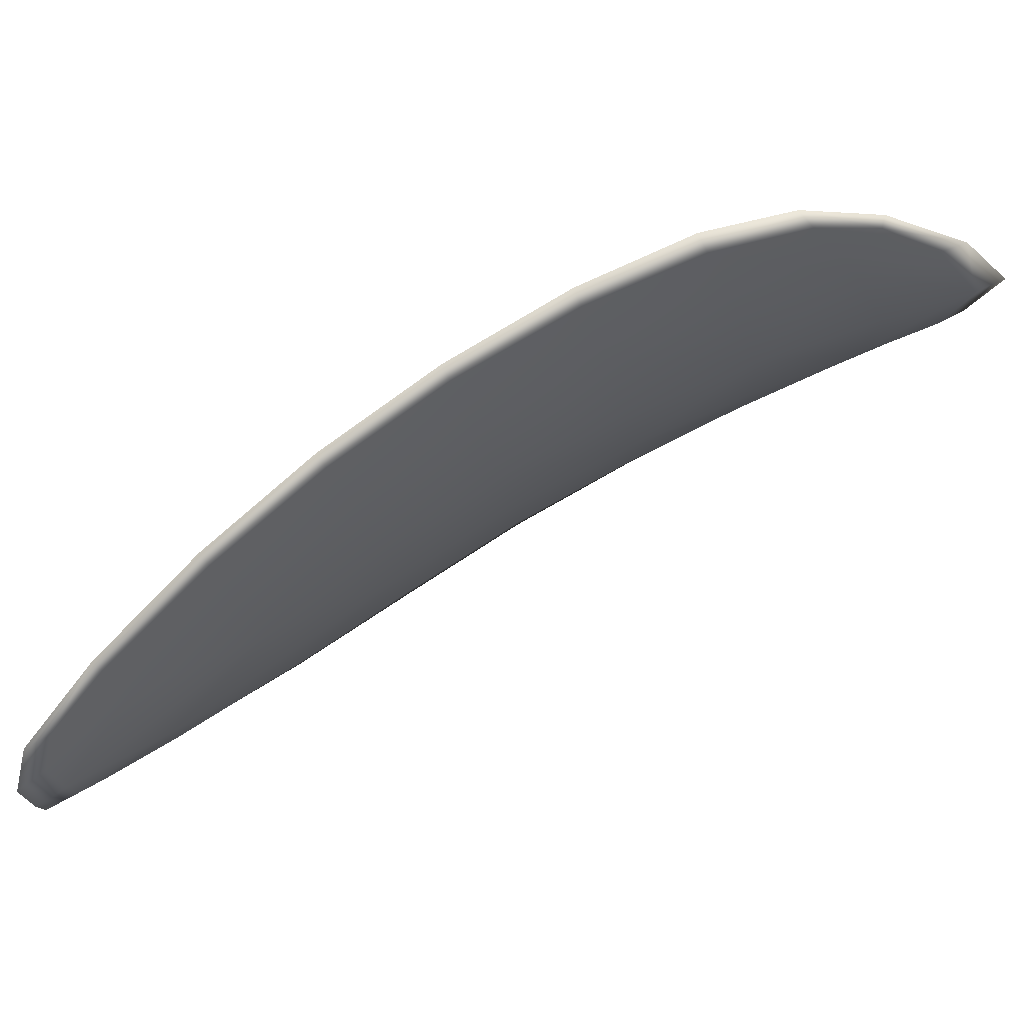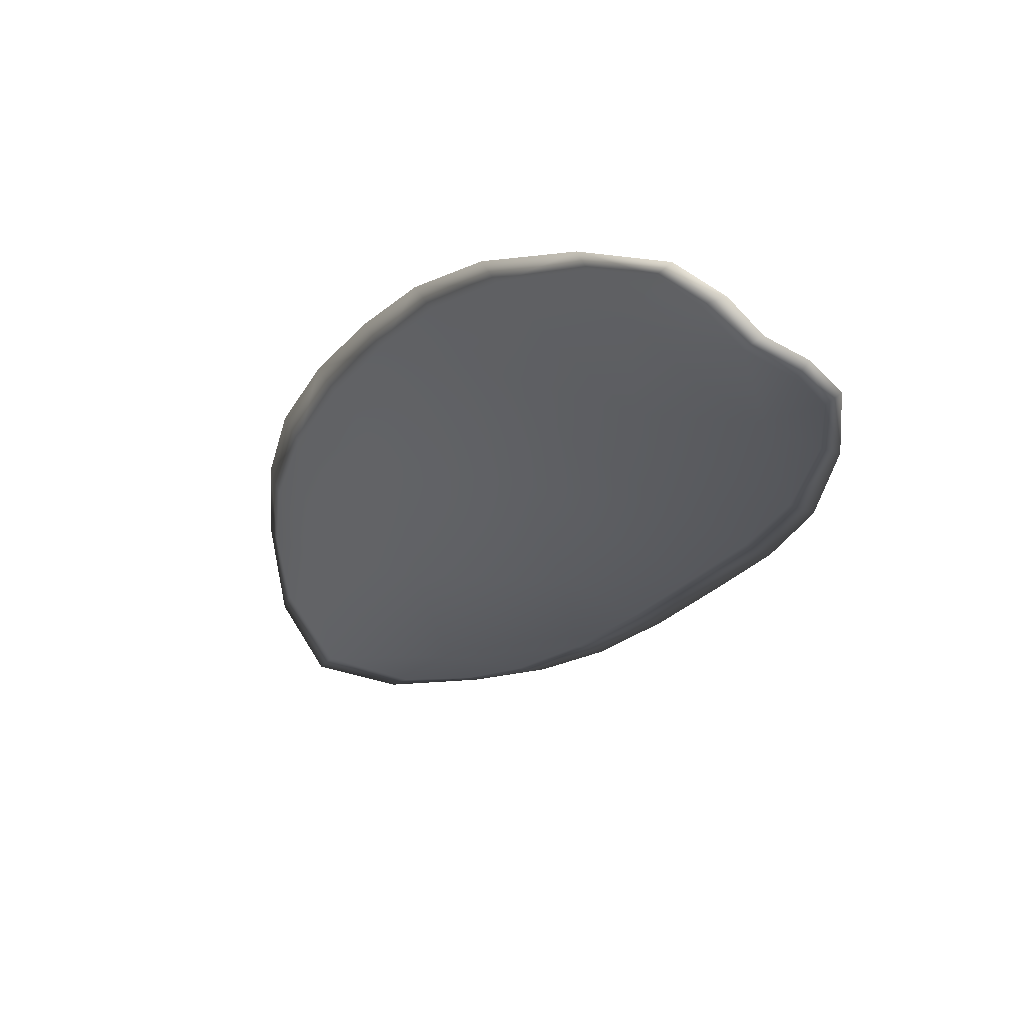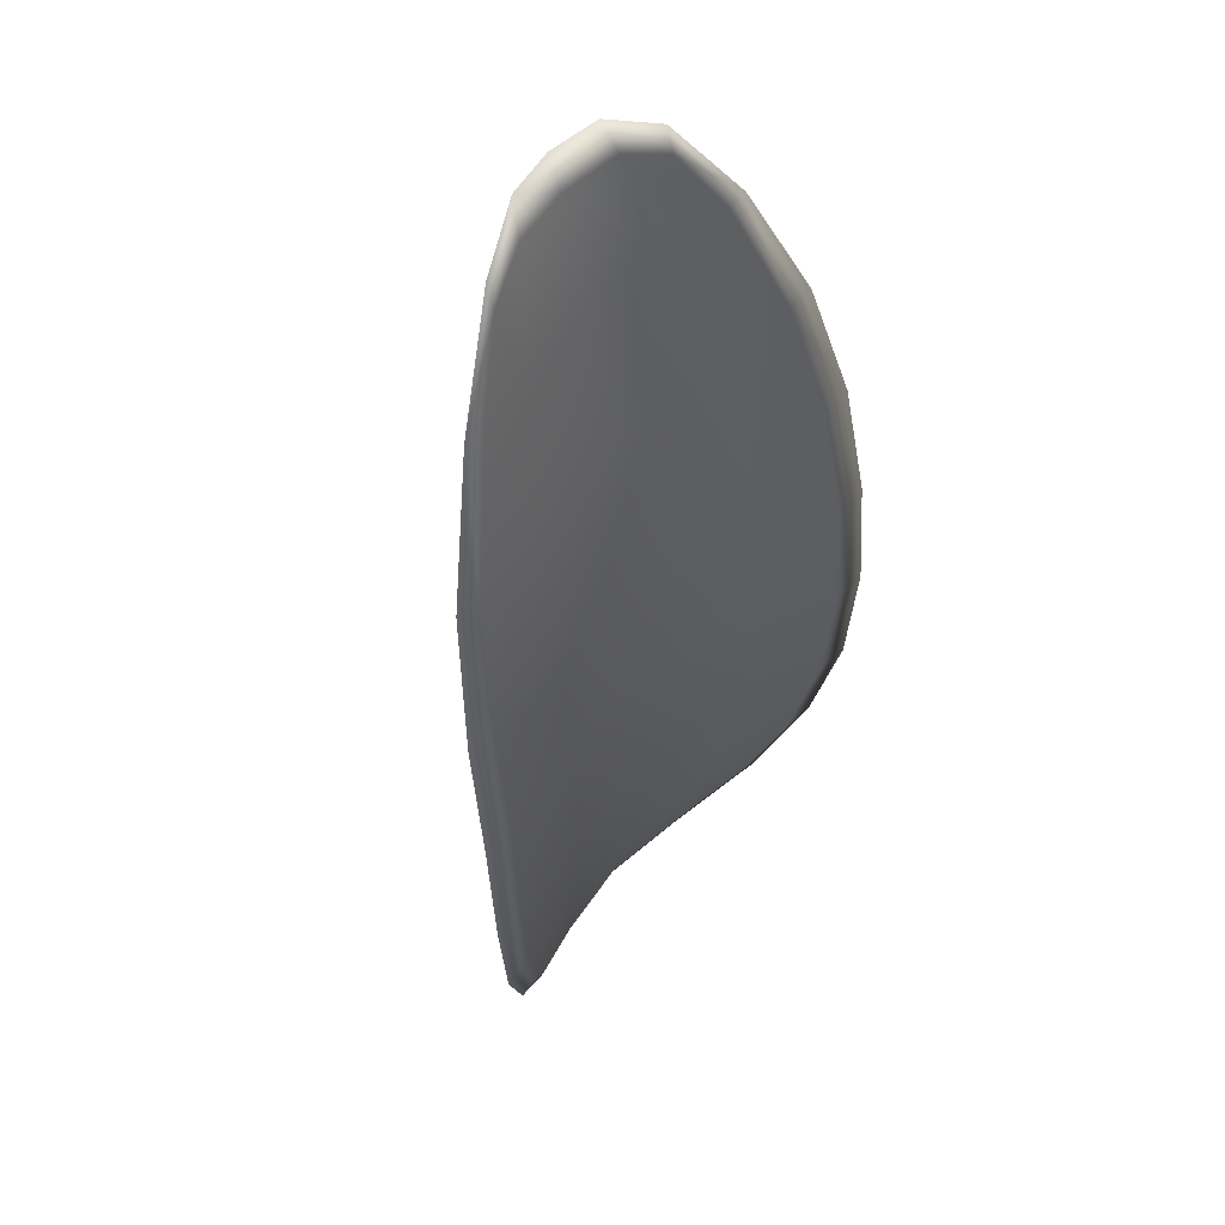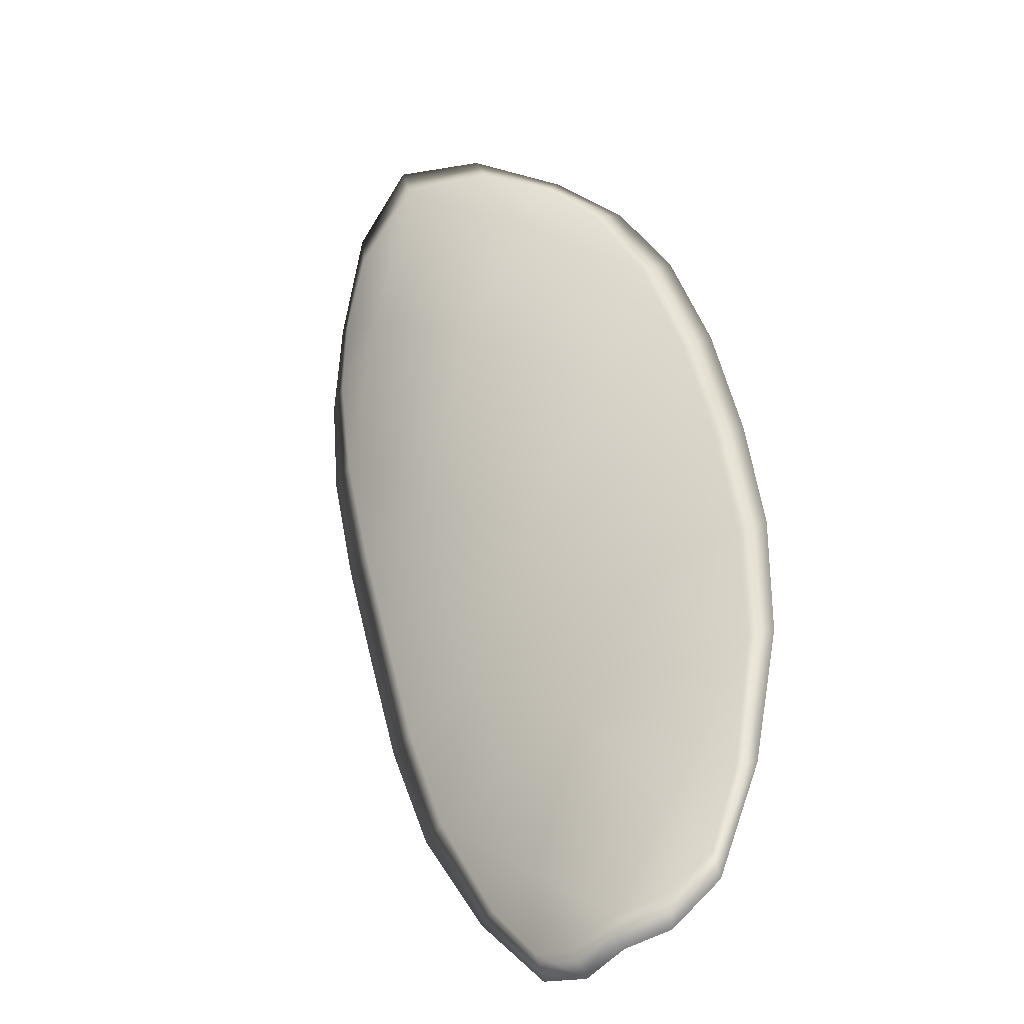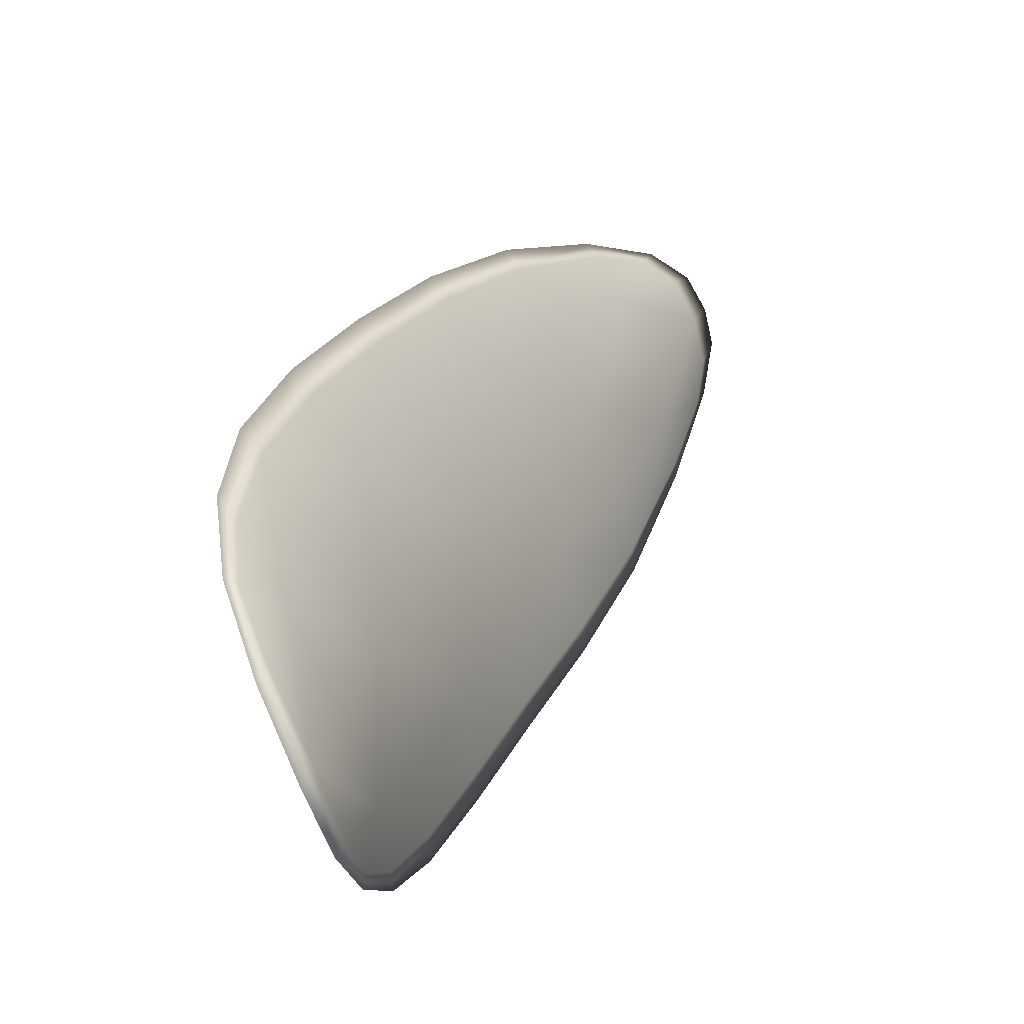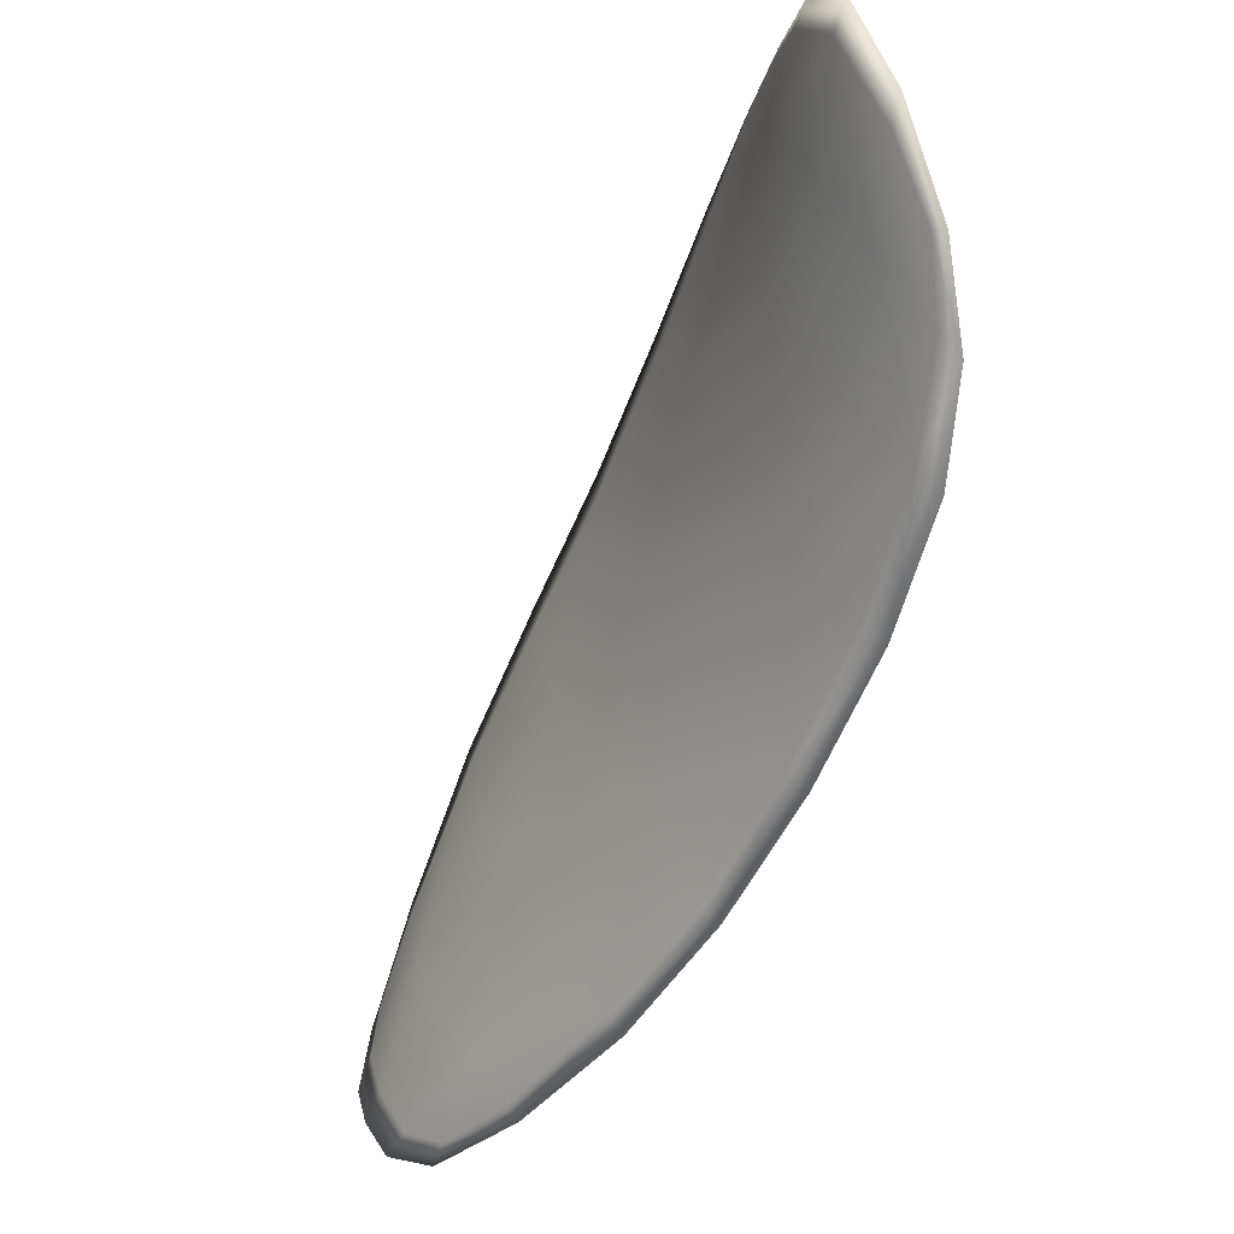
<metadata>
{"format":"obj","ext":"obj","renderer":"f3d","projection":"perspective","resolution":1024,"background":"white","views":[{"elev":-38.5,"azim":-113.0,"up":"+Y"},{"elev":-43.5,"azim":114.4,"up":"+Y"},{"elev":-75.0,"azim":59.9,"up":"+Z"},{"elev":-2.8,"azim":41.5,"up":"+Z"},{"elev":74.3,"azim":-93.2,"up":"+Z"},{"elev":71.0,"azim":86.8,"up":"+Z"}]}
</metadata>
<code>
v -2.454 0.7513 -1.09
v -2.453 0.7517 -1.089
v -2.451 0.7512 -1.091
v -2.453 0.7507 -1.092
v -2.454 0.7505 -1.094
v -2.455 0.7511 -1.092
v -2.455 0.7514 -1.09
v -2.455 0.7517 -1.089
v -2.454 0.752 -1.088
v -2.451 0.7525 -1.089
v -2.45 0.7532 -1.088
v -2.448 0.7529 -1.09
v -2.45 0.7521 -1.09
v -2.452 0.7527 -1.087
v -2.451 0.7531 -1.088
v -2.445 0.7491 -1.096
v -2.444 0.7497 -1.095
v -2.442 0.7482 -1.097
v -2.444 0.7476 -1.098
v -2.445 0.7469 -1.099
v -2.447 0.7483 -1.097
v -2.448 0.7495 -1.095
v -2.447 0.7503 -1.094
v -2.445 0.751 -1.093
v -2.448 0.7478 -1.098
v -2.446 0.7465 -1.1
v -2.448 0.7462 -1.1
v -2.449 0.7474 -1.099
v -2.451 0.7486 -1.097
v -2.45 0.749 -1.096
v -2.452 0.7499 -1.094
v -2.45 0.7504 -1.093
v -2.453 0.7497 -1.095
v -2.448 0.7513 -1.092
v -2.447 0.7521 -1.091
v -2.442 0.746 -1.1
v -2.441 0.7465 -1.099
v -2.441 0.7454 -1.1
v -2.441 0.7448 -1.101
v -2.442 0.7444 -1.101
v -2.443 0.7455 -1.1
v -2.444 0.7452 -1.101
v -2.443 0.7442 -1.102
v -2.444 0.7444 -1.102
v -2.445 0.745 -1.102
v -2.454 0.7511 -1.09
v -2.453 0.7515 -1.089
v -2.454 0.7519 -1.088
v -2.455 0.7515 -1.089
v -2.455 0.7513 -1.09
v -2.455 0.751 -1.092
v -2.454 0.7504 -1.093
v -2.453 0.7505 -1.092
v -2.451 0.751 -1.091
v -2.451 0.7523 -1.088
v -2.45 0.7531 -1.088
v -2.451 0.753 -1.088
v -2.452 0.7526 -1.087
v -2.45 0.7519 -1.09
v -2.448 0.7528 -1.09
v -2.445 0.7489 -1.096
v -2.444 0.7496 -1.095
v -2.445 0.7509 -1.093
v -2.446 0.7502 -1.094
v -2.448 0.7493 -1.095
v -2.447 0.7481 -1.097
v -2.445 0.7468 -1.098
v -2.444 0.7475 -1.098
v -2.442 0.7481 -1.097
v -2.448 0.7476 -1.098
v -2.45 0.7488 -1.096
v -2.451 0.7485 -1.097
v -2.449 0.7473 -1.099
v -2.448 0.746 -1.1
v -2.446 0.7463 -1.099
v -2.452 0.7498 -1.094
v -2.45 0.7503 -1.093
v -2.453 0.7495 -1.095
v -2.448 0.7512 -1.092
v -2.447 0.752 -1.091
v -2.442 0.7459 -1.099
v -2.441 0.7464 -1.099
v -2.443 0.7453 -1.1
v -2.442 0.7443 -1.101
v -2.441 0.7447 -1.101
v -2.441 0.7453 -1.1
v -2.444 0.745 -1.101
v -2.445 0.7449 -1.102
v -2.444 0.7443 -1.102
v -2.443 0.7441 -1.102
v -2.441 0.7466 -1.099
v -2.441 0.7451 -1.101
v -2.442 0.7484 -1.097
v -2.441 0.7453 -1.1
v -2.442 0.7438 -1.102
v -2.443 0.7441 -1.102
v -2.442 0.744 -1.102
v -2.444 0.7443 -1.102
v -2.455 0.751 -1.092
v -2.455 0.7514 -1.09
v -2.455 0.7504 -1.094
v -2.455 0.7513 -1.09
v -2.453 0.7527 -1.087
v -2.451 0.7532 -1.088
v -2.454 0.7521 -1.087
v -2.451 0.753 -1.088
v -2.449 0.7534 -1.088
v -2.448 0.7531 -1.09
v -2.441 0.7443 -1.101
v -2.446 0.7449 -1.102
v -2.448 0.746 -1.101
v -2.455 0.7517 -1.089
v -2.453 0.7495 -1.096
v -2.452 0.7485 -1.098
v -2.446 0.7523 -1.091
v -2.445 0.7512 -1.093
v -2.443 0.7499 -1.095
v -2.45 0.7473 -1.099
f 1 2 3
f 1 3 4
f 1 4 5
f 1 5 6
f 1 6 7
f 1 7 8
f 1 8 9
f 1 9 2
f 10 11 12
f 10 12 13
f 10 13 3
f 10 3 2
f 10 2 9
f 10 9 14
f 10 14 15
f 10 15 11
f 16 17 18
f 16 18 19
f 16 19 20
f 16 20 21
f 16 21 22
f 16 22 23
f 16 23 24
f 16 24 17
f 25 21 20
f 25 20 26
f 25 26 27
f 25 27 28
f 25 28 29
f 25 29 30
f 25 30 22
f 25 22 21
f 31 32 22
f 31 22 30
f 31 30 29
f 31 29 33
f 31 33 5
f 31 5 4
f 31 4 3
f 31 3 32
f 34 35 24
f 34 24 23
f 34 23 22
f 34 22 32
f 34 32 3
f 34 3 13
f 34 13 12
f 34 12 35
f 36 37 38
f 36 38 39
f 36 39 40
f 36 40 41
f 36 41 20
f 36 20 19
f 36 19 18
f 36 18 37
f 42 41 40
f 42 40 43
f 42 43 44
f 42 44 45
f 42 45 27
f 42 27 26
f 42 26 20
f 42 20 41
f 46 47 48
f 46 48 49
f 46 49 50
f 46 50 51
f 46 51 52
f 46 52 53
f 46 53 54
f 46 54 47
f 55 56 57
f 55 57 58
f 55 58 48
f 55 48 47
f 55 47 54
f 55 54 59
f 55 59 60
f 55 60 56
f 61 62 63
f 61 63 64
f 61 64 65
f 61 65 66
f 61 66 67
f 61 67 68
f 61 68 69
f 61 69 62
f 70 66 65
f 70 65 71
f 70 71 72
f 70 72 73
f 70 73 74
f 70 74 75
f 70 75 67
f 70 67 66
f 76 77 54
f 76 54 53
f 76 53 52
f 76 52 78
f 76 78 72
f 76 72 71
f 76 71 65
f 76 65 77
f 79 80 60
f 79 60 59
f 79 59 54
f 79 54 77
f 79 77 65
f 79 65 64
f 79 64 63
f 79 63 80
f 81 82 69
f 81 69 68
f 81 68 67
f 81 67 83
f 81 83 84
f 81 84 85
f 81 85 86
f 81 86 82
f 87 83 67
f 87 67 75
f 87 75 74
f 87 74 88
f 87 88 89
f 87 89 90
f 87 90 84
f 87 84 83
f 91 92 38
f 91 38 37
f 91 37 18
f 91 18 93
f 91 93 69
f 91 69 82
f 91 82 94
f 91 94 92
f 95 96 44
f 95 44 43
f 95 43 40
f 95 40 97
f 95 97 84
f 95 84 90
f 95 90 98
f 95 98 96
f 99 100 7
f 99 7 6
f 99 6 5
f 99 5 101
f 99 101 52
f 99 52 51
f 99 51 102
f 99 102 100
f 103 104 15
f 103 15 14
f 103 14 9
f 103 9 105
f 103 105 48
f 103 48 58
f 103 58 106
f 103 106 104
f 107 108 12
f 107 12 11
f 107 11 15
f 107 15 104
f 107 104 106
f 107 106 56
f 107 56 60
f 107 60 108
f 109 97 40
f 109 40 39
f 109 39 38
f 109 38 92
f 109 92 94
f 109 94 85
f 109 85 84
f 109 84 97
f 110 111 27
f 110 27 45
f 110 45 44
f 110 44 96
f 110 96 98
f 110 98 88
f 110 88 74
f 110 74 111
f 112 105 9
f 112 9 8
f 112 8 7
f 112 7 100
f 112 100 102
f 112 102 49
f 112 49 48
f 112 48 105
f 113 101 5
f 113 5 33
f 113 33 29
f 113 29 114
f 113 114 72
f 113 72 78
f 113 78 52
f 113 52 101
f 115 116 24
f 115 24 35
f 115 35 12
f 115 12 108
f 115 108 60
f 115 60 80
f 115 80 63
f 115 63 116
f 117 93 18
f 117 18 17
f 117 17 24
f 117 24 116
f 117 116 63
f 117 63 62
f 117 62 69
f 117 69 93
f 118 114 29
f 118 29 28
f 118 28 27
f 118 27 111
f 118 111 74
f 118 74 73
f 118 73 72
f 118 72 114

</code>
